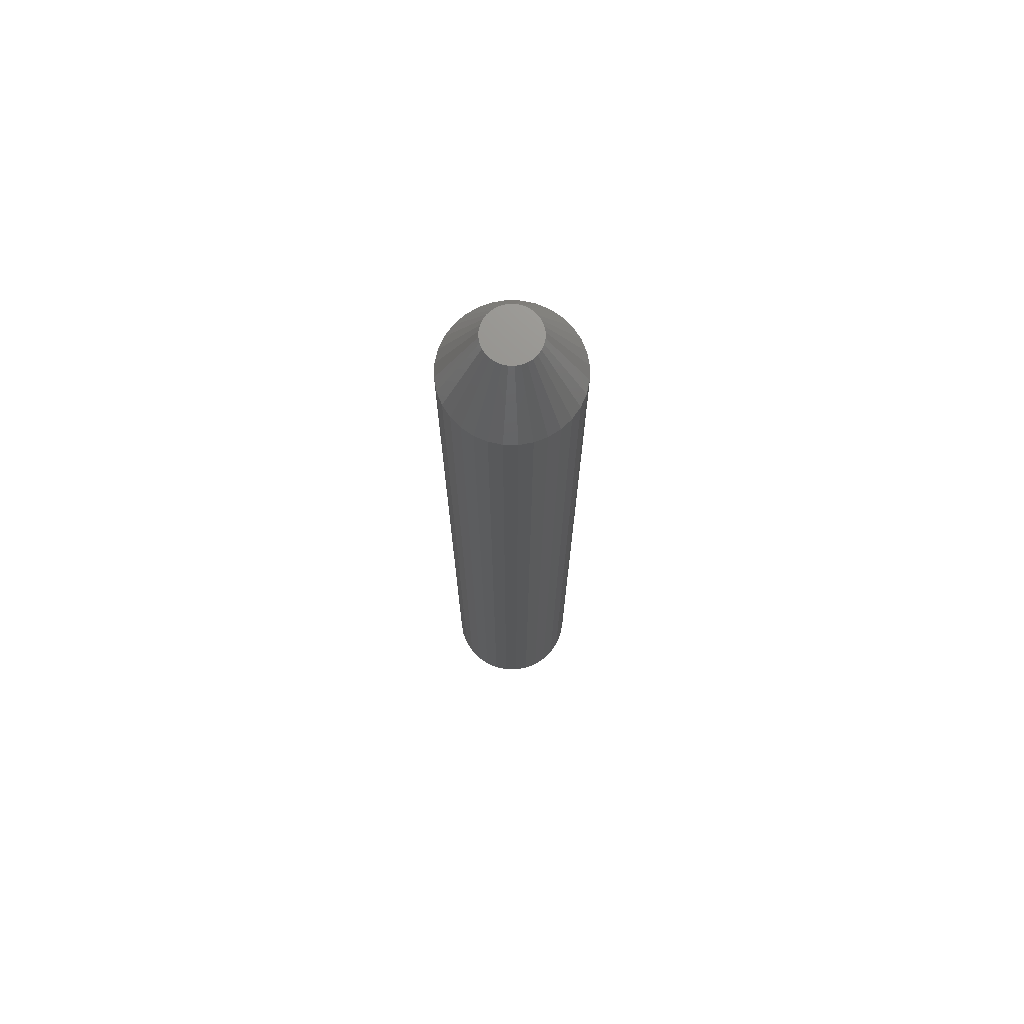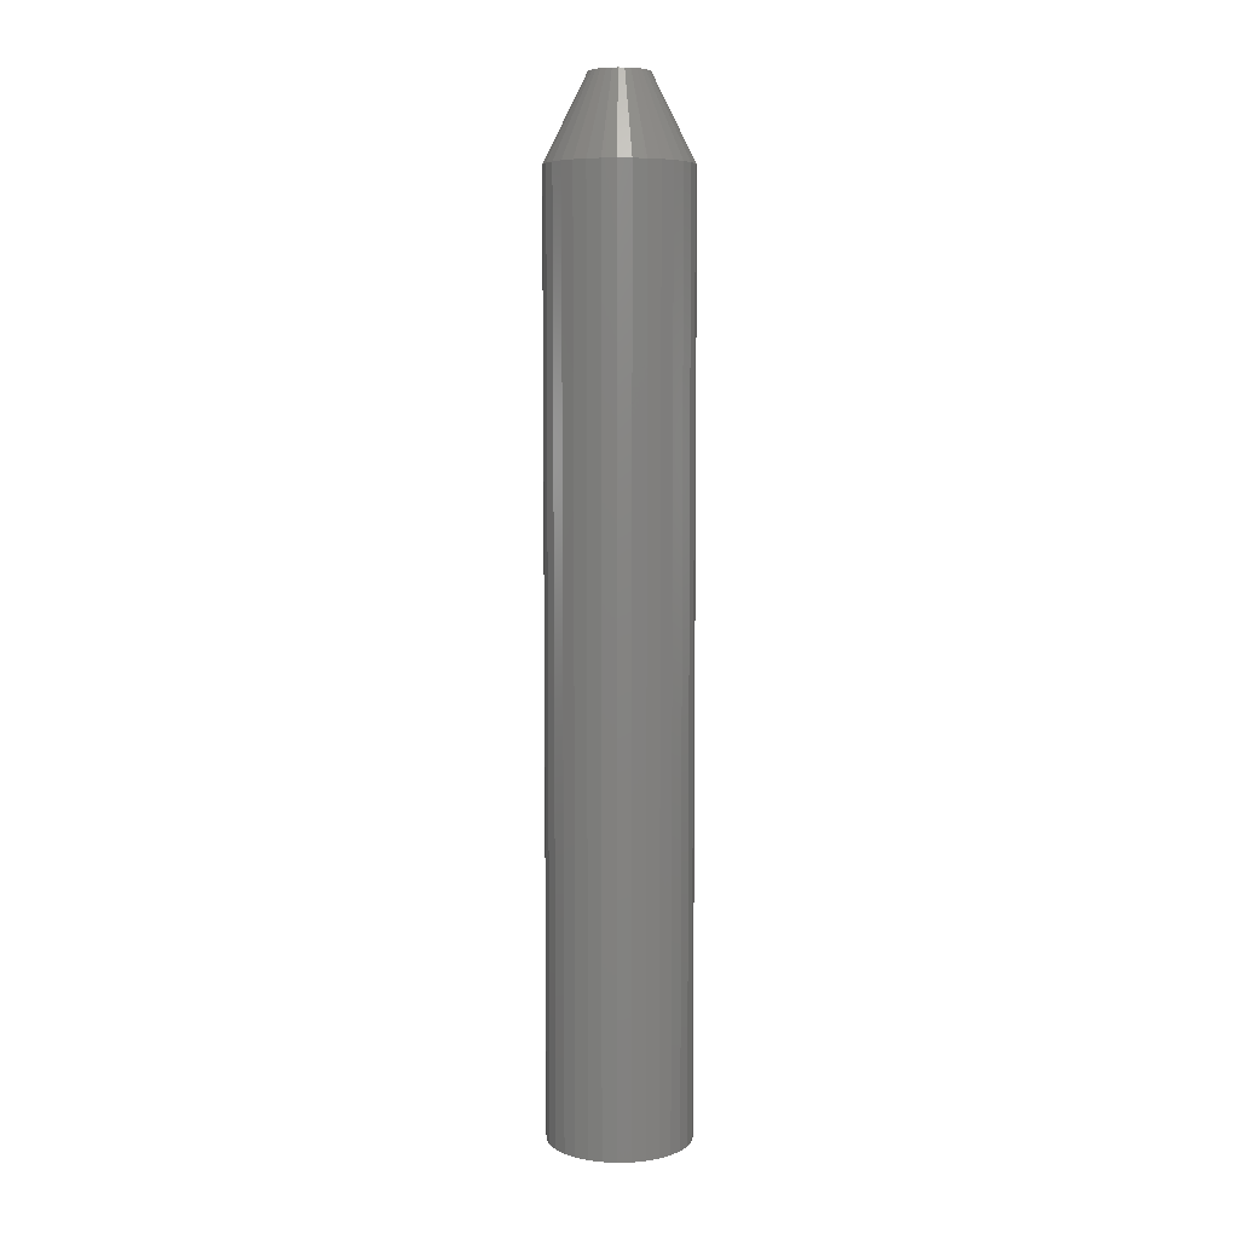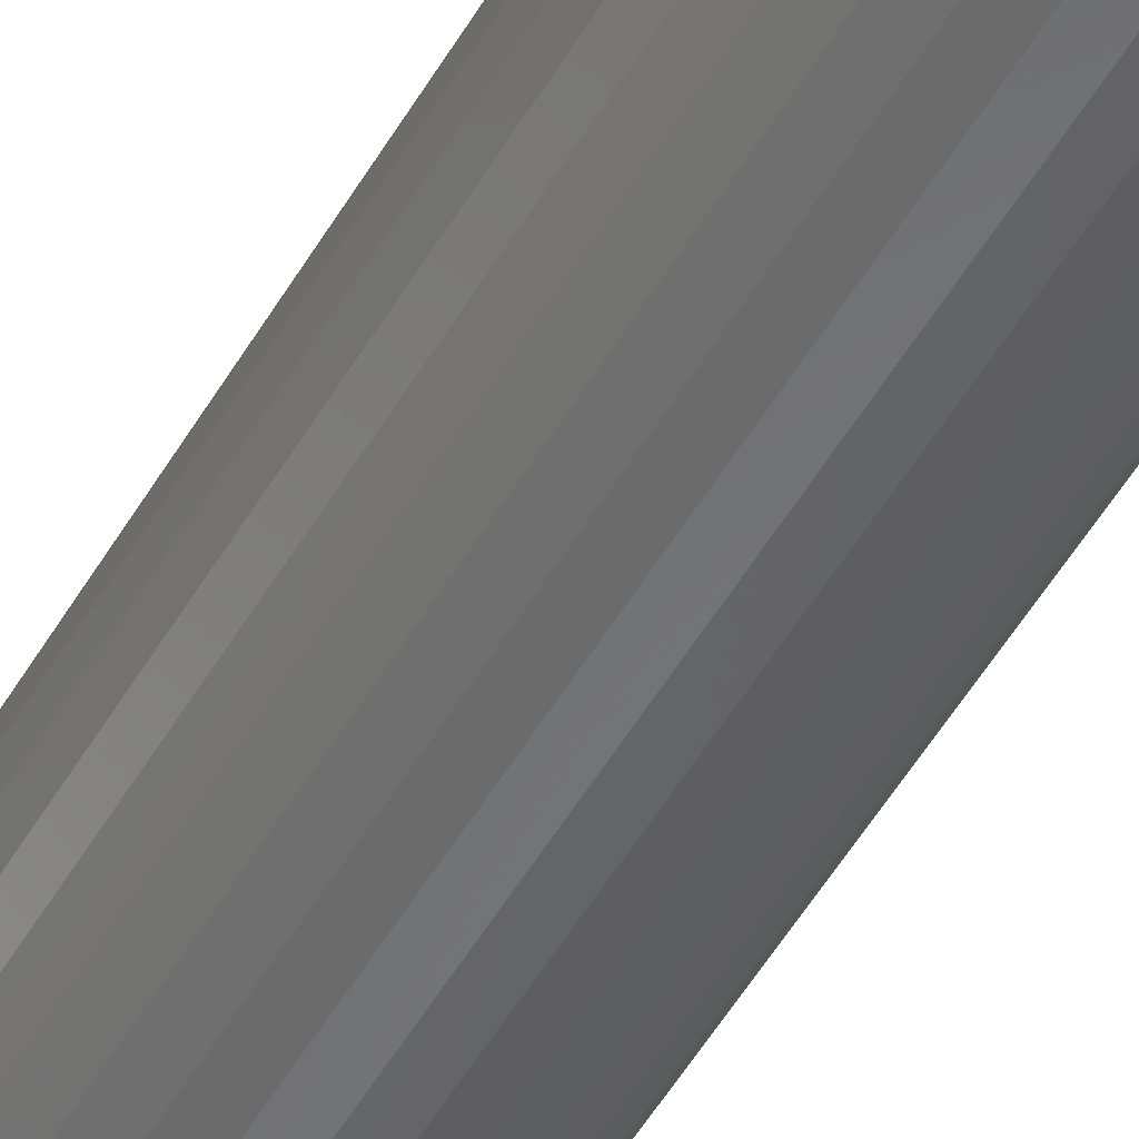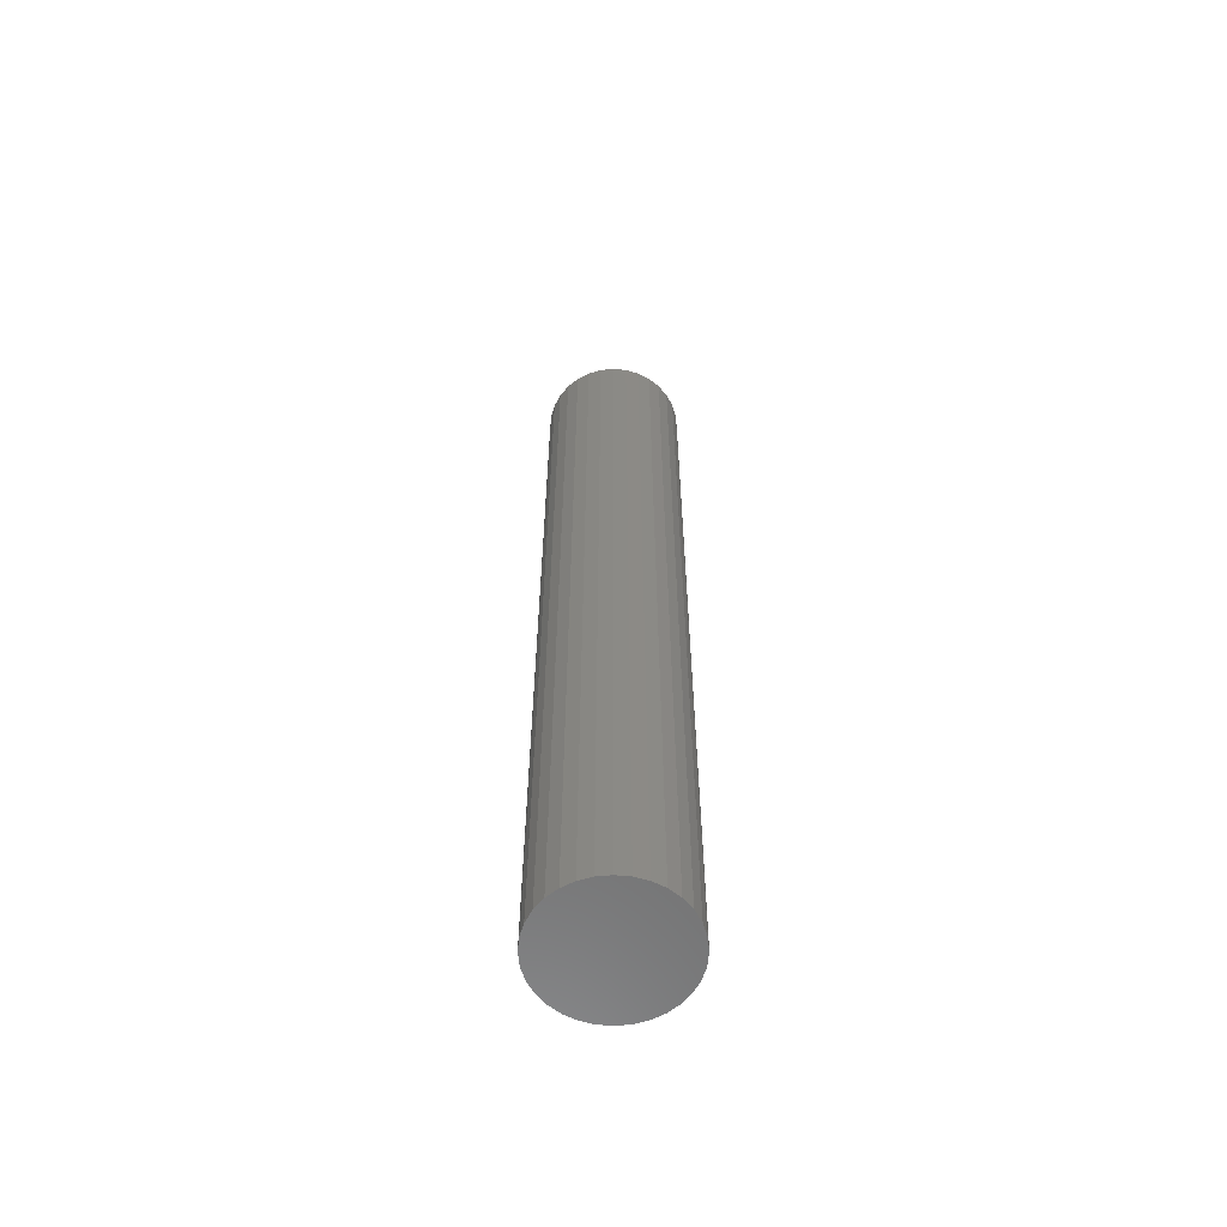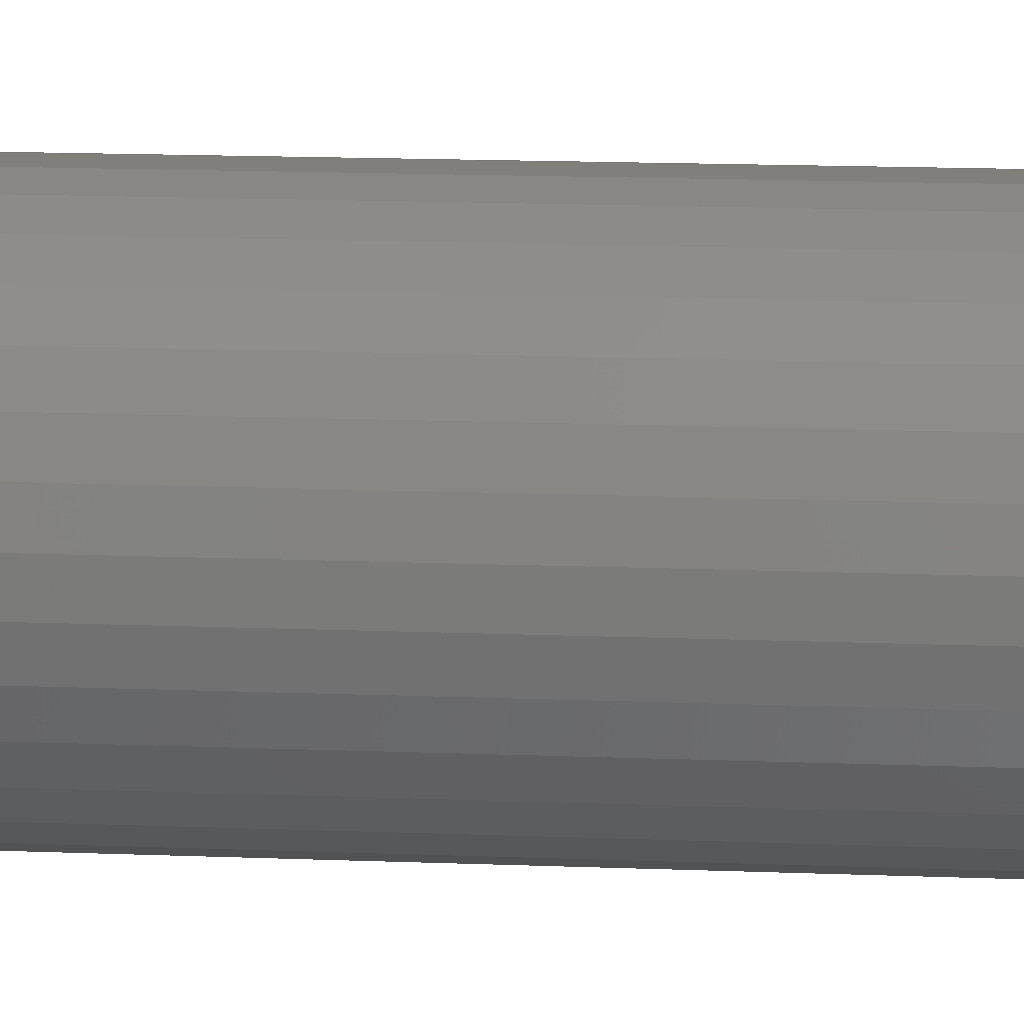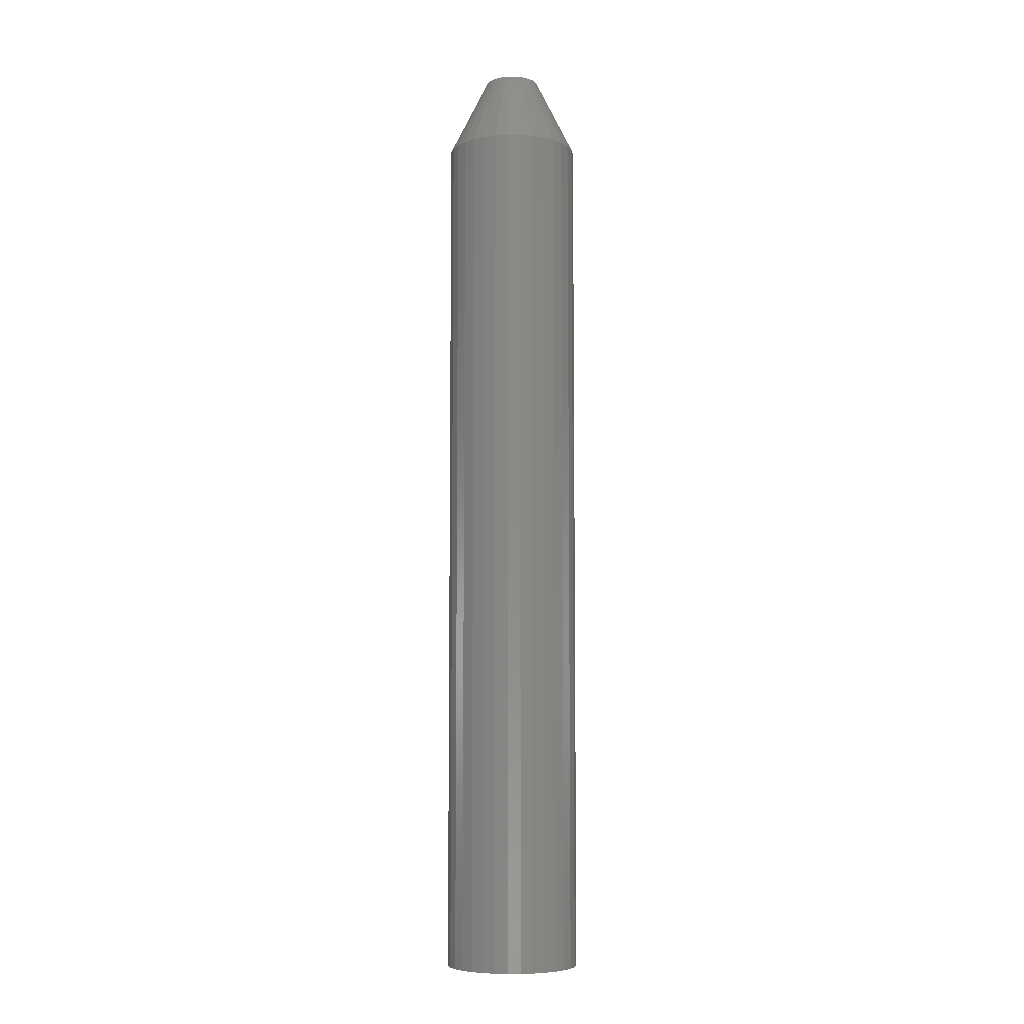
<metadata>
{"format":"stl","ext":"stl","renderer":"f3d","projection":"perspective","resolution":1024,"background":"white","views":[{"elev":72.3,"azim":-38.4,"up":"+Y"},{"elev":6.8,"azim":-144.2,"up":"+Y"},{"elev":-52.8,"azim":-29.7,"up":"+Z"},{"elev":-60.1,"azim":-134.9,"up":"+Y"},{"elev":8.2,"azim":98.9,"up":"+Z"},{"elev":-6.8,"azim":93.8,"up":"+Y"}]}
</metadata>
<code>
# stl→obj: 96 verts, 188 faces
v -0.007733 2.932e-18 0.02006
v -0.00366 3.187e-18 0.02129
v 0.0005757 3.451e-18 0.02171
v 0.004811 3.716e-18 0.02129
v 0.008884 3.97e-18 0.02006
v -0.01149 2.698e-18 0.01805
v 0.01264 4.204e-18 0.01805
v -0.01478 2.492e-18 0.01535
v 0.01593 4.41e-18 0.01535
v -0.01748 2.324e-18 0.01206
v 0.01863 4.579e-18 0.01206
v -0.01948 2.199e-18 0.008308
v 0.02063 4.704e-18 0.008308
v -0.02072 2.121e-18 0.004236
v 0.02187 4.781e-18 0.004236
v 0.02063 4.704e-18 -0.008308
v -0.01948 2.199e-18 -0.008308
v 0.02187 4.781e-18 -0.004236
v -0.01748 2.324e-18 -0.01206
v 0.01863 4.579e-18 -0.01206
v -0.01478 2.492e-18 -0.01535
v 0.01593 4.41e-18 -0.01535
v -0.01149 2.698e-18 -0.01805
v 0.01264 4.204e-18 -0.01805
v -0.007733 2.932e-18 -0.02006
v 0.008884 3.97e-18 -0.02006
v -0.00366 3.187e-18 -0.02129
v 0.0005757 3.451e-18 -0.02171
v 0.004811 3.716e-18 -0.02129
v -0.02072 2.121e-18 -0.004236
v -0.02113 2.095e-18 1.671e-09
v 0.02229 4.807e-18 1.273e-17
v 0.05354 -0.0625 -3.257e-17
v 0.05354 -0.75 -1.96e-17
v 0.05252 -0.0625 -0.01033
v 0.05252 -0.75 -0.01033
v 0.0495 -0.0625 -0.02027
v 0.0495 -0.75 -0.02027
v 0.04461 -0.0625 -0.02942
v 0.04461 -0.75 -0.02942
v 0.03802 -0.0625 -0.03745
v 0.03802 -0.75 -0.03745
v 0.03 -0.0625 -0.04404
v 0.03 -0.75 -0.04404
v 0.02084 -0.0625 -0.04893
v 0.02084 -0.75 -0.04893
v 0.01091 -0.0625 -0.05194
v 0.01091 -0.75 -0.05194
v 0.0005757 -0.0625 -0.05296
v 0.0005757 -0.75 -0.05296
v -0.009756 -0.0625 -0.05194
v -0.009756 -0.75 -0.05194
v -0.01969 -0.0625 -0.04893
v -0.01969 -0.75 -0.04893
v -0.02885 -0.0625 -0.04404
v -0.02885 -0.75 -0.04404
v -0.03687 -0.0625 -0.03745
v -0.03687 -0.75 -0.03745
v -0.04346 -0.0625 -0.02942
v -0.04346 -0.75 -0.02942
v -0.04835 -0.0625 -0.02027
v -0.04835 -0.75 -0.02027
v -0.05137 -0.0625 -0.01033
v -0.05137 -0.75 -0.01033
v -0.05238 -0.0625 1.932e-17
v -0.05238 -0.75 -7.476e-17
v -0.05137 -0.0625 0.01033
v -0.05137 -0.75 0.01033
v -0.04835 -0.0625 0.02027
v -0.04835 -0.75 0.02027
v -0.04346 -0.0625 0.02942
v -0.04346 -0.75 0.02942
v -0.03687 -0.0625 0.03745
v -0.03687 -0.75 0.03745
v -0.02885 -0.0625 0.04404
v -0.02885 -0.75 0.04404
v -0.01969 -0.0625 0.04893
v -0.01969 -0.75 0.04893
v -0.009756 -0.0625 0.05194
v -0.009756 -0.75 0.05194
v 0.0005757 -0.0625 0.05296
v 0.0005757 -0.75 0.05296
v 0.01091 -0.0625 0.05194
v 0.01091 -0.75 0.05194
v 0.02084 -0.0625 0.04893
v 0.02084 -0.75 0.04893
v 0.03 -0.0625 0.04404
v 0.03 -0.75 0.04404
v 0.03802 -0.0625 0.03745
v 0.03802 -0.75 0.03745
v 0.04461 -0.0625 0.02942
v 0.04461 -0.75 0.02942
v 0.0495 -0.0625 0.02027
v 0.0495 -0.75 0.02027
v 0.05252 -0.0625 0.01033
v 0.05252 -0.75 0.01033
f 1 2 3
f 1 3 4
f 5 1 4
f 6 1 5
f 7 6 5
f 8 6 7
f 9 8 7
f 10 8 9
f 11 10 9
f 12 10 11
f 13 12 11
f 14 12 13
f 15 14 13
f 16 17 18
f 19 17 16
f 20 19 16
f 21 19 20
f 22 21 20
f 23 21 22
f 24 23 22
f 25 23 24
f 26 25 24
f 27 25 26
f 28 27 26
f 29 28 26
f 17 30 18
f 18 30 31
f 18 31 32
f 32 31 14
f 32 14 15
f 33 34 35
f 35 34 36
f 35 36 37
f 37 36 38
f 37 38 39
f 39 38 40
f 39 40 41
f 41 40 42
f 41 42 43
f 43 42 44
f 43 44 45
f 45 44 46
f 45 46 47
f 47 46 48
f 47 48 49
f 49 48 50
f 49 50 51
f 51 50 52
f 51 52 53
f 53 52 54
f 53 54 55
f 55 54 56
f 55 56 57
f 57 56 58
f 57 58 59
f 59 58 60
f 59 60 61
f 61 60 62
f 61 62 63
f 63 62 64
f 63 64 65
f 65 64 66
f 65 66 67
f 67 66 68
f 67 68 69
f 69 68 70
f 69 70 71
f 71 70 72
f 71 72 73
f 73 72 74
f 73 74 75
f 75 74 76
f 75 76 77
f 77 76 78
f 77 78 79
f 79 78 80
f 79 80 81
f 81 80 82
f 81 82 83
f 83 82 84
f 83 84 85
f 85 84 86
f 85 86 87
f 87 86 88
f 87 88 89
f 89 88 90
f 89 90 91
f 91 90 92
f 91 92 93
f 93 92 94
f 93 94 95
f 95 94 96
f 95 96 33
f 33 96 34
f 31 63 65
f 31 30 63
f 33 18 32
f 33 35 18
f 17 61 63
f 17 63 30
f 19 59 61
f 19 61 17
f 21 57 59
f 21 59 19
f 23 55 57
f 23 57 21
f 25 53 55
f 25 55 23
f 27 51 53
f 27 53 25
f 28 49 51
f 28 51 27
f 29 47 49
f 29 49 28
f 26 45 47
f 26 47 29
f 24 43 45
f 24 45 26
f 22 41 43
f 22 43 24
f 20 39 41
f 20 41 22
f 16 37 39
f 16 39 20
f 35 37 18
f 18 37 16
f 32 95 33
f 32 15 95
f 65 14 31
f 65 67 14
f 13 93 95
f 13 95 15
f 11 91 93
f 11 93 13
f 9 89 91
f 9 91 11
f 7 87 89
f 7 89 9
f 5 85 87
f 5 87 7
f 4 83 85
f 4 85 5
f 3 81 83
f 3 83 4
f 2 79 81
f 2 81 3
f 1 77 79
f 1 79 2
f 6 75 77
f 6 77 1
f 8 73 75
f 8 75 6
f 10 71 73
f 10 73 8
f 12 69 71
f 12 71 10
f 67 69 14
f 14 69 12
f 84 82 80
f 80 78 84
f 84 78 86
f 86 78 76
f 86 76 88
f 88 76 74
f 88 74 90
f 90 74 72
f 90 72 92
f 92 72 70
f 92 70 94
f 94 70 68
f 94 68 96
f 36 62 38
f 38 62 60
f 38 60 40
f 40 60 58
f 40 58 42
f 42 58 56
f 42 56 44
f 44 56 54
f 44 54 46
f 46 54 52
f 46 52 48
f 52 50 48
f 96 68 34
f 34 68 66
f 34 66 36
f 36 66 64
f 36 64 62

</code>
